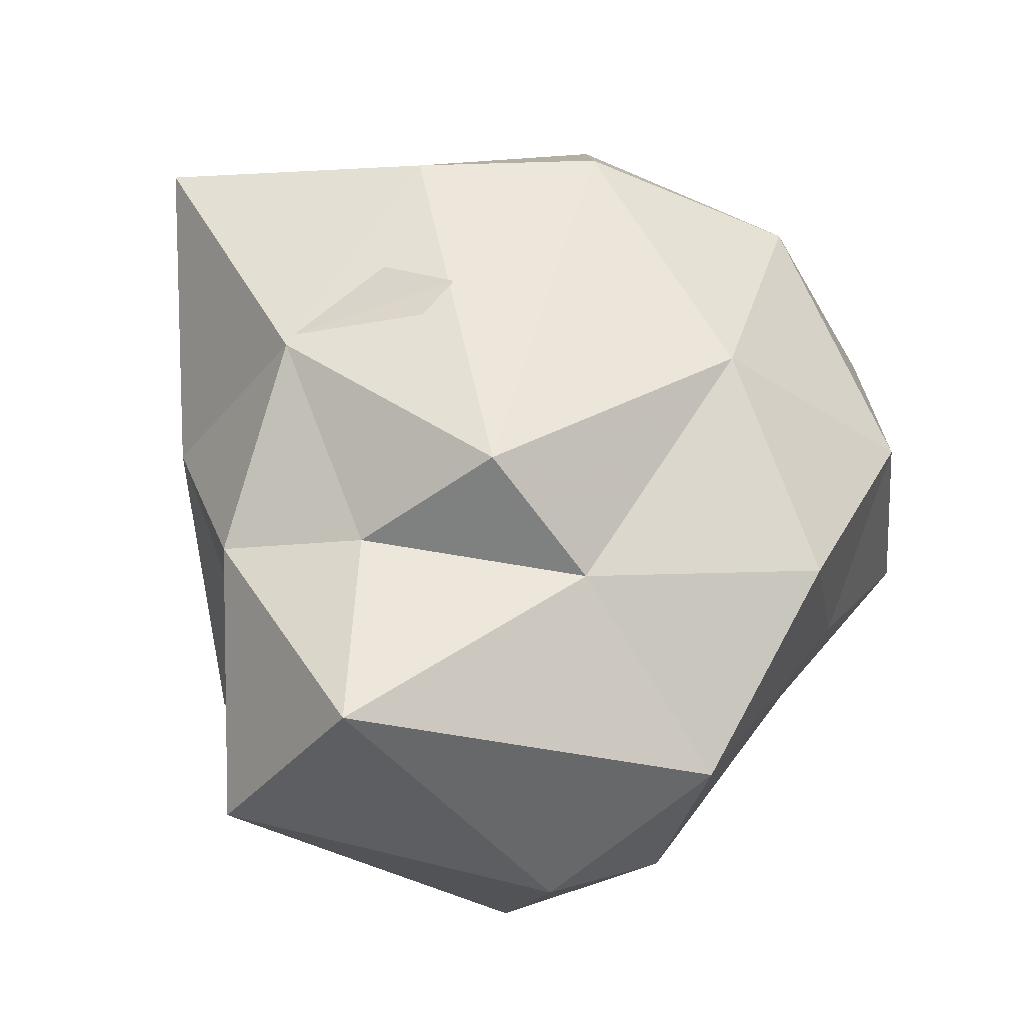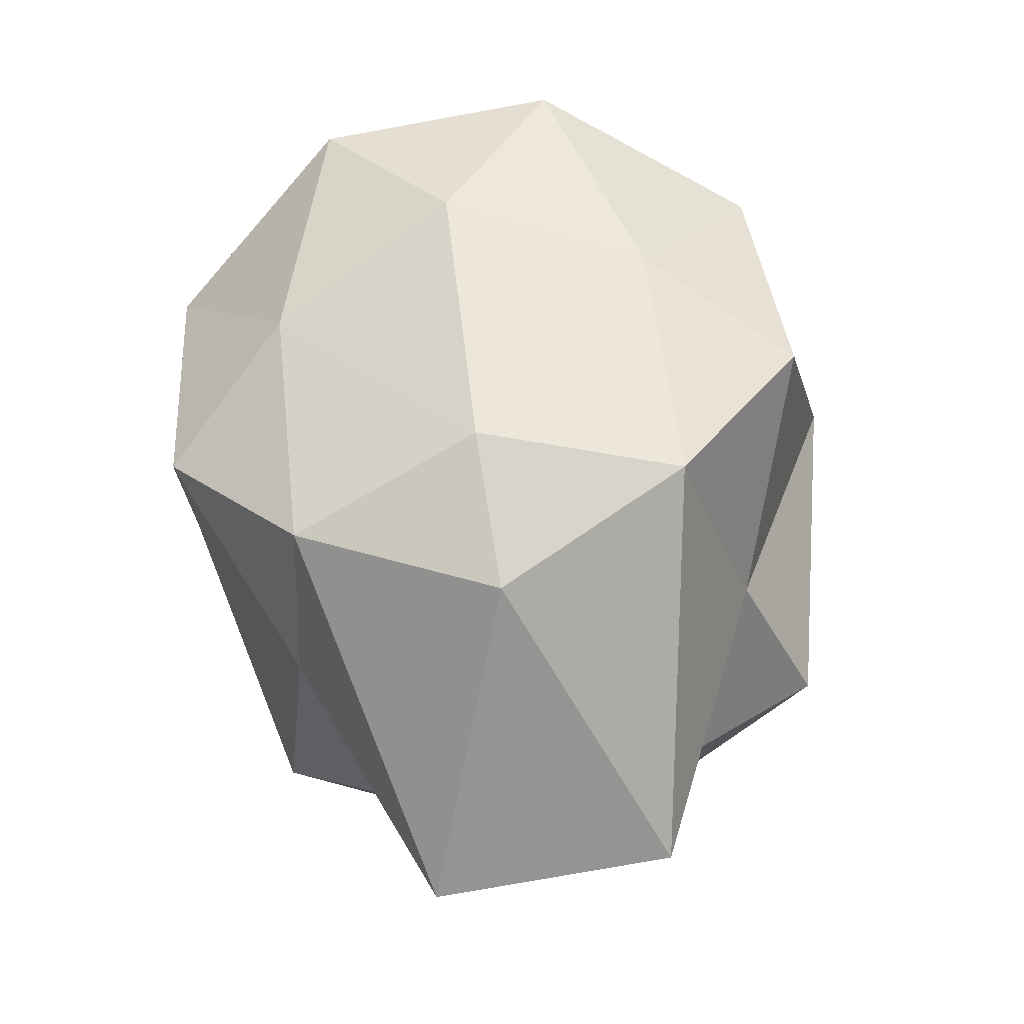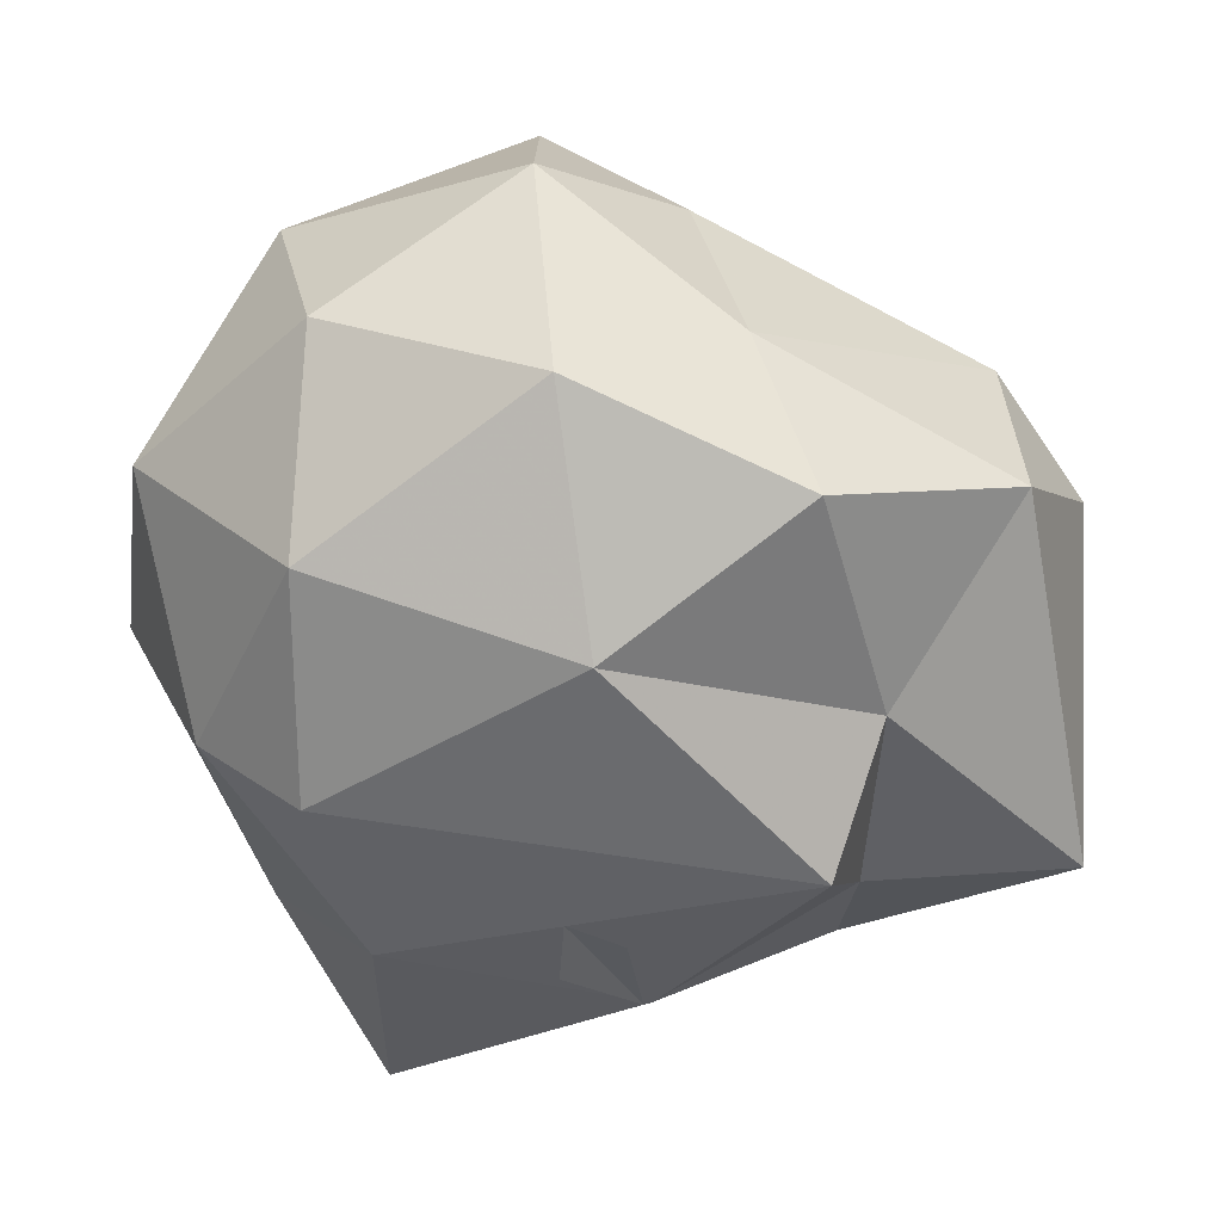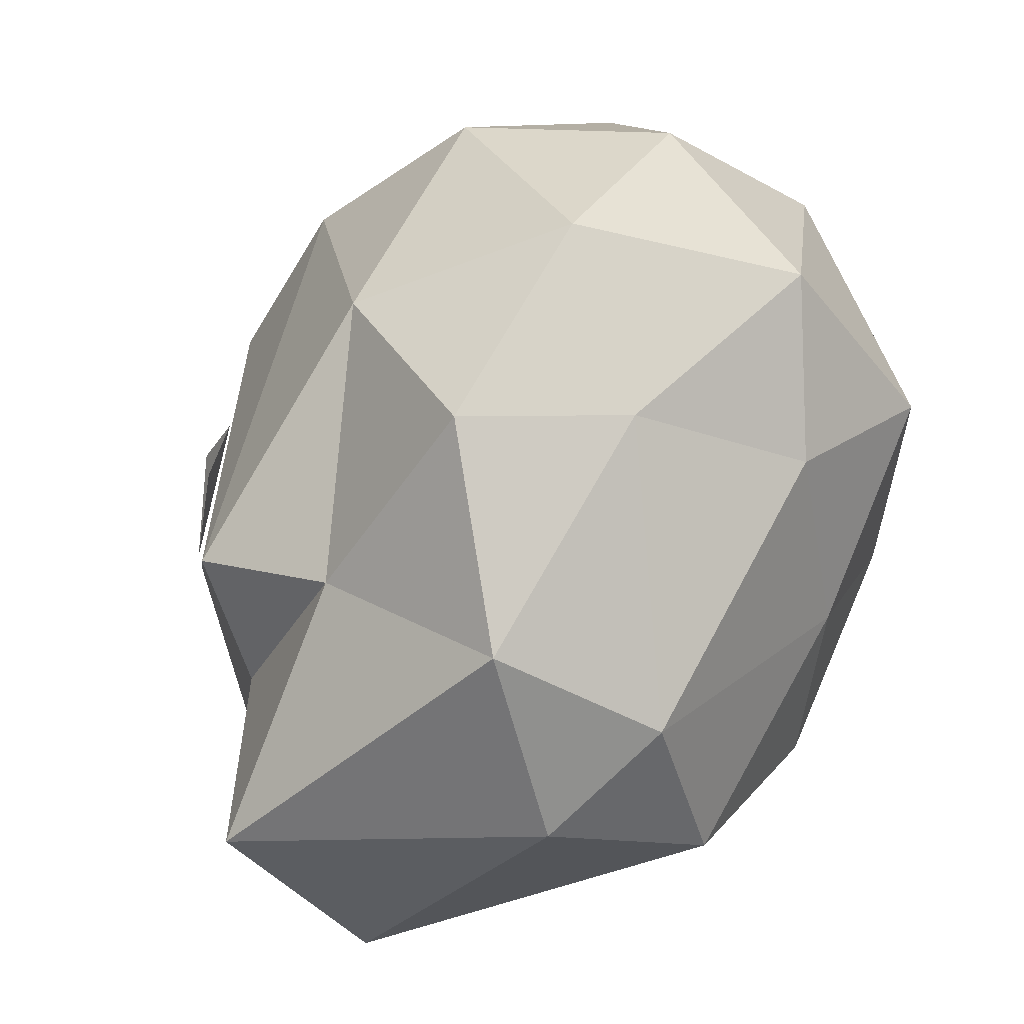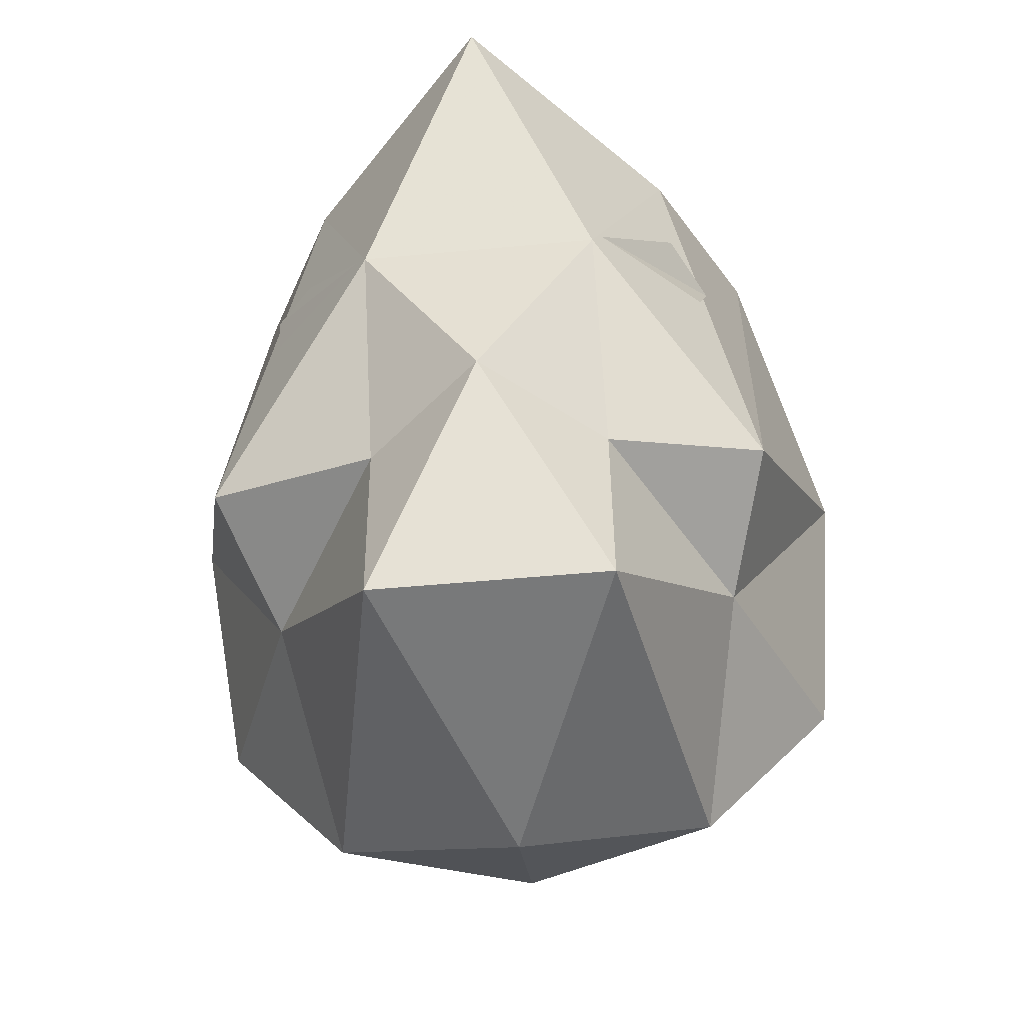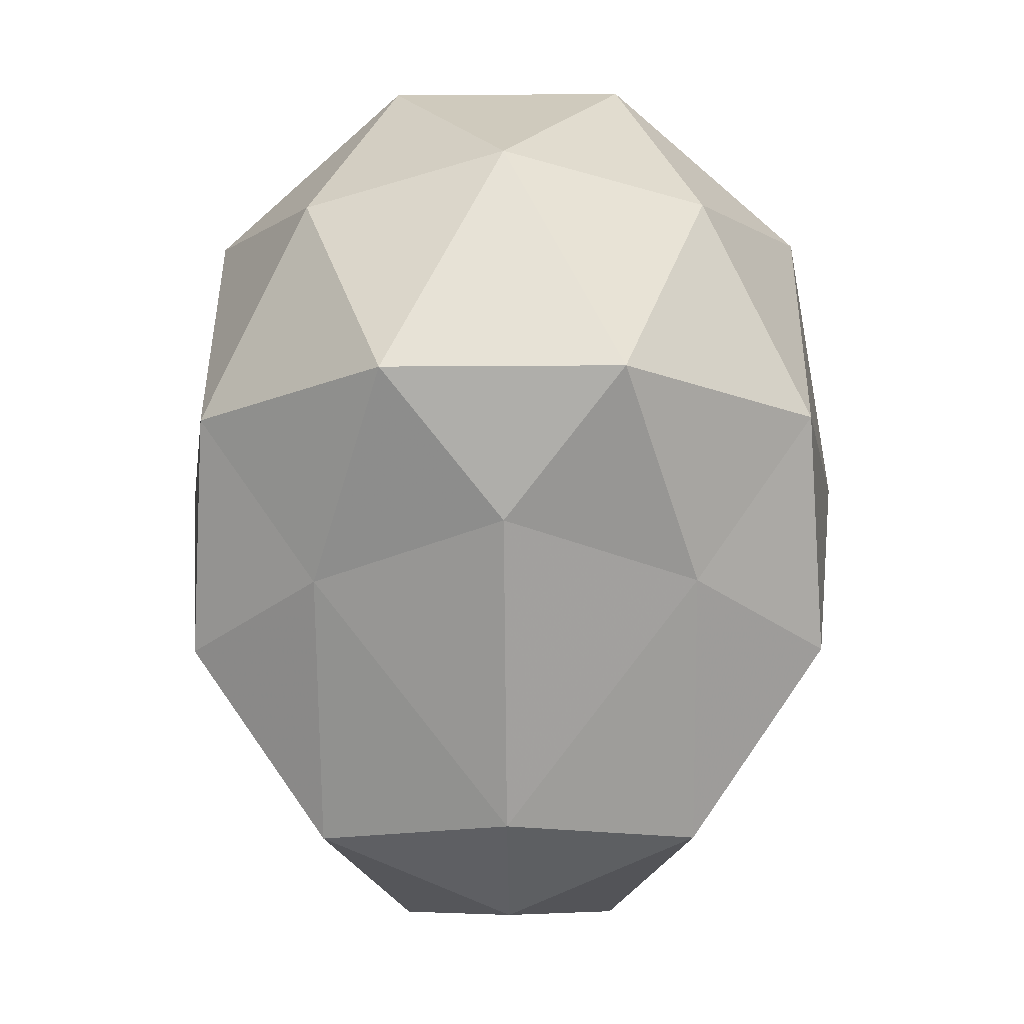
<metadata>
{"format":"obj","ext":"obj","renderer":"f3d","projection":"perspective","resolution":1024,"background":"white","views":[{"elev":-34.3,"azim":147.2,"up":"+Y"},{"elev":-75.5,"azim":-79.7,"up":"+Y"},{"elev":-75.1,"azim":-82.3,"up":"+Z"},{"elev":-41.9,"azim":-145.0,"up":"+Y"},{"elev":-49.0,"azim":96.0,"up":"+Y"},{"elev":-17.2,"azim":-89.1,"up":"+Y"}]}
</metadata>
<code>
o Plane
v 0.4716 3.406 0.4261
v 0.492 3.307 0.4153
v 0.5371 3.423 0.3592
v 0.6794 3.288 0.2418
f 1 2 4 3
o Head
v 0 2.471 0.02103
v 0.5263 2.918 0.2238
v -0.201 2.918 0.5847
v -0.5628 3.051 0.02103
v -0.201 2.918 -0.5427
v 0.5263 2.918 -0.1888
v 0.201 3.756 0.5056
v -0.5263 3.64 0.3694
v -0.5263 3.64 -0.3274
v 0.201 3.756 -0.4516
v 0.8488 3.754 0.02103
v 0 4.058 0.02103
v -0.1182 2.591 0.3524
v 0.5496 2.556 0.2167
v 0.1912 2.854 0.4314
v 0.6873 2.958 0.02103
v 0.5496 2.556 -0.1928
v -0.2374 2.591 0.02103
v -0.4128 2.988 0.3524
v -0.1182 2.591 -0.3103
v -0.4128 2.988 -0.3103
v 0.1912 2.854 -0.3849
v 0.6917 3.279 0.2258
v 0.6917 3.279 -0.1837
v 0 3.279 0.6325
v 0.4275 2.963 0.5197
v -0.6917 3.279 0.2258
v -0.4275 3.279 0.5571
v -0.4275 3.279 -0.5151
v -0.6917 3.279 -0.1837
v 0.4275 2.972 -0.4558
v 0 3.279 -0.5829
v 0.5005 3.704 0.3524
v -0.1912 3.704 0.5571
v -0.6187 3.704 0.02103
v -0.1912 3.704 -0.5151
v 0.5005 3.704 -0.3103
v 0.1182 3.922 0.3524
v 0.4936 3.895 0.02103
v -0.3093 3.966 0.2258
v -0.3093 3.966 -0.1837
v 0.1182 3.922 -0.3103
f 5 18 17
f 6 18 20
f 5 17 22
f 5 22 24
f 5 24 21
f 6 20 27
f 7 19 29
f 8 23 31
f 9 25 33
f 10 26 35
f 6 27 30
f 7 29 32
f 8 31 34
f 9 33 36
f 10 35 28
f 11 37 42
f 12 38 44
f 13 39 45
f 14 40 46
f 15 41 43
f 43 46 16
f 43 41 46
f 41 14 46
f 46 45 16
f 46 40 45
f 40 13 45
f 45 44 16
f 45 39 44
f 39 12 44
f 44 42 16
f 44 38 42
f 38 11 42
f 42 43 16
f 42 37 43
f 37 15 43
f 28 41 15
f 28 35 41
f 35 14 41
f 36 40 14
f 36 33 40
f 33 13 40
f 34 39 13
f 34 31 39
f 31 12 39
f 32 38 12
f 32 29 38
f 29 11 38
f 30 37 11
f 30 27 37
f 27 15 37
f 35 36 14
f 35 26 36
f 26 9 36
f 33 34 13
f 33 25 34
f 25 8 34
f 31 32 12
f 31 23 32
f 23 7 32
f 29 30 11
f 29 19 30
f 19 6 30
f 27 28 15
f 27 20 28
f 20 10 28
f 21 26 10
f 21 24 26
f 24 9 26
f 24 25 9
f 24 22 25
f 22 8 25
f 22 23 8
f 22 17 23
f 17 7 23
f 20 21 10
f 20 18 21
f 18 5 21
f 17 19 7
f 17 18 19
f 18 6 19
o Plane.001
v 0.4644 3.39 -0.3818
v 0.5197 3.298 -0.3684
v 0.5758 3.414 -0.3232
v 0.6867 3.292 -0.2011
f 47 48 50 49

</code>
